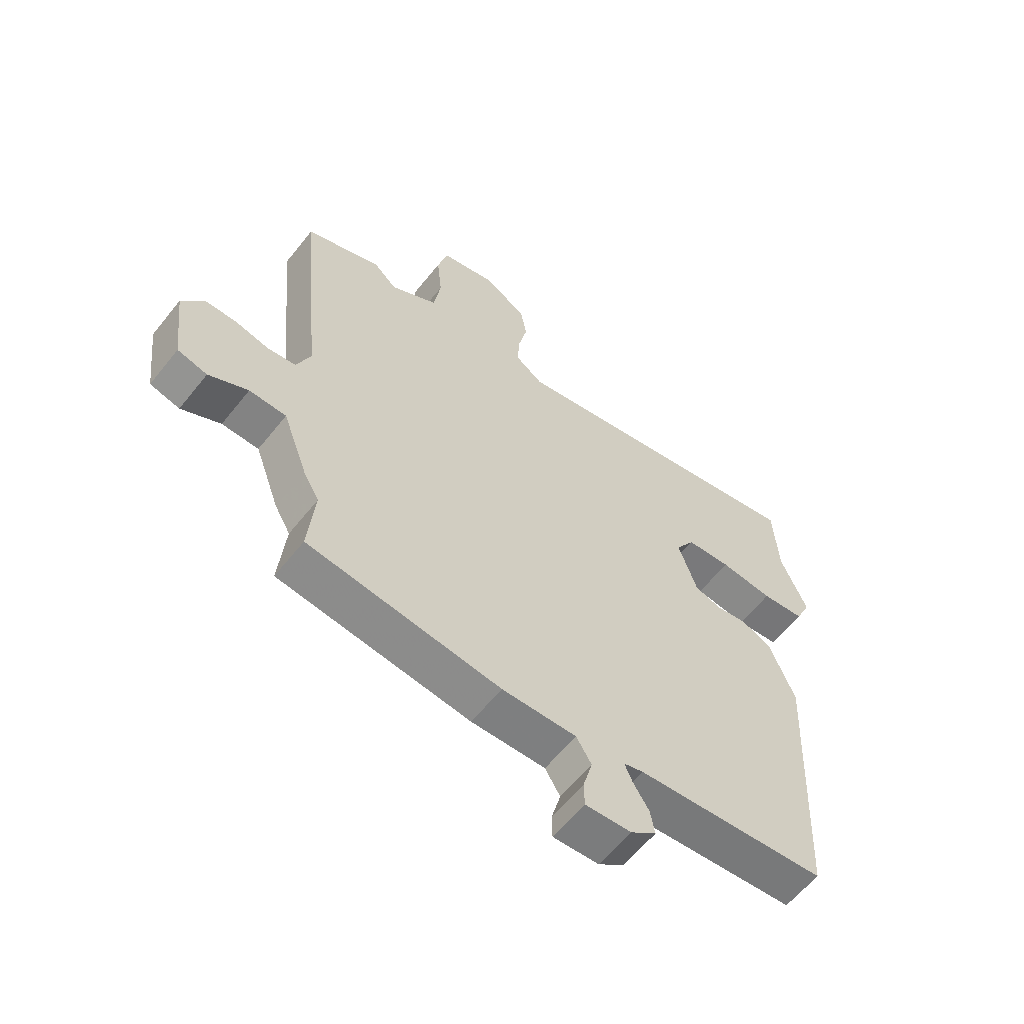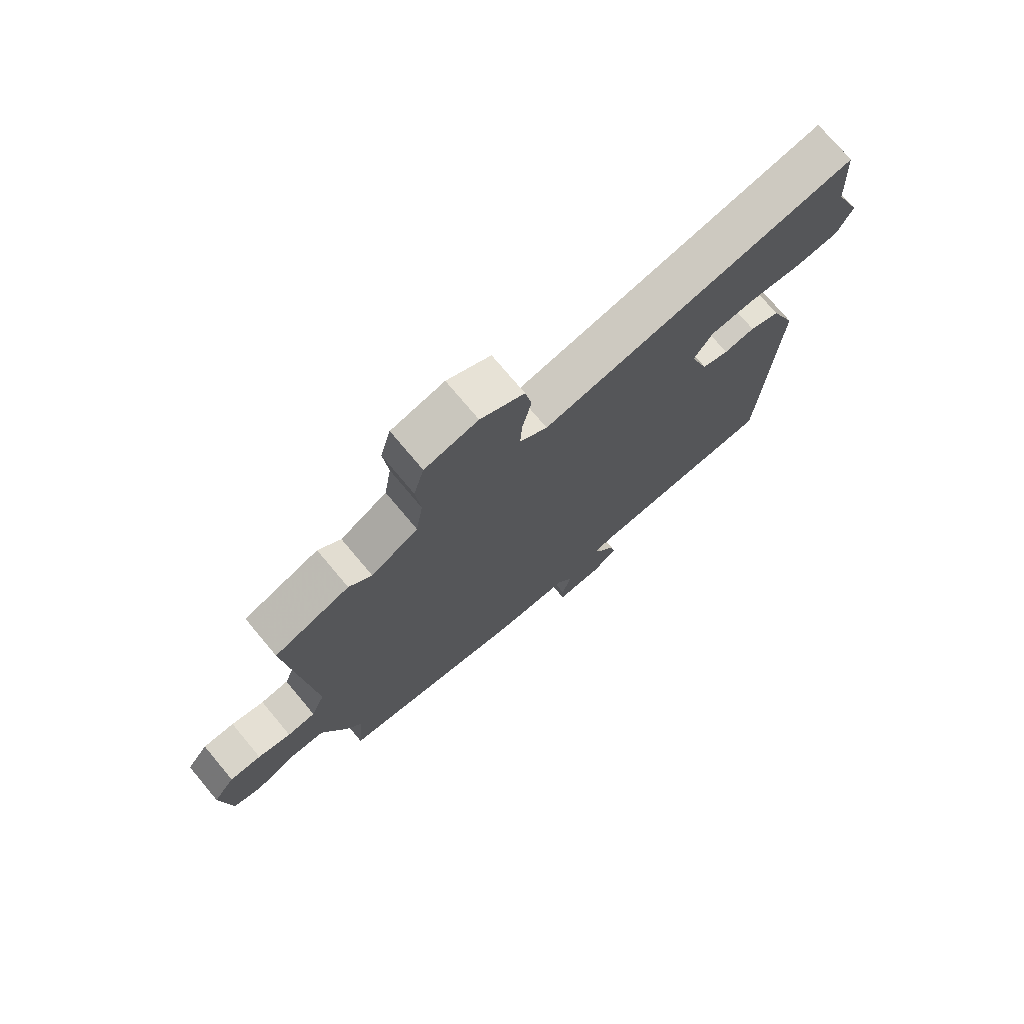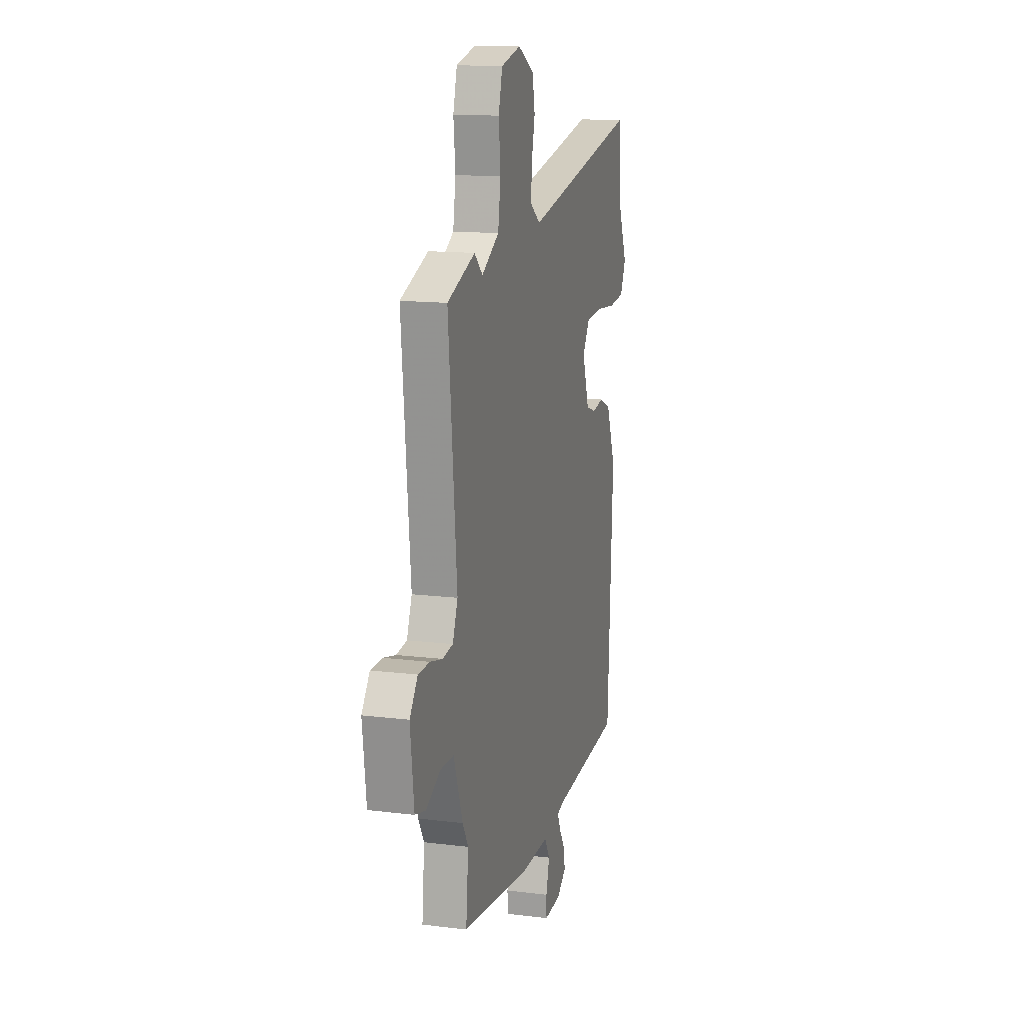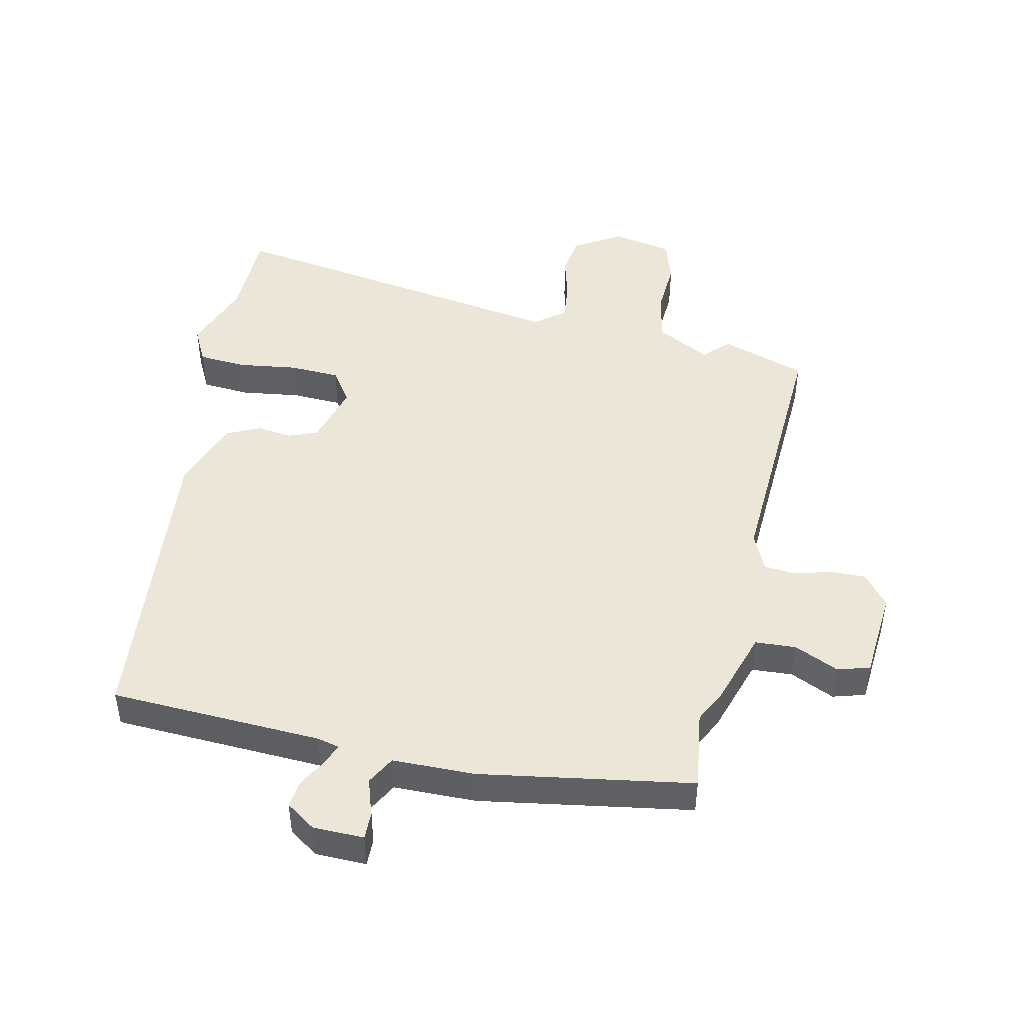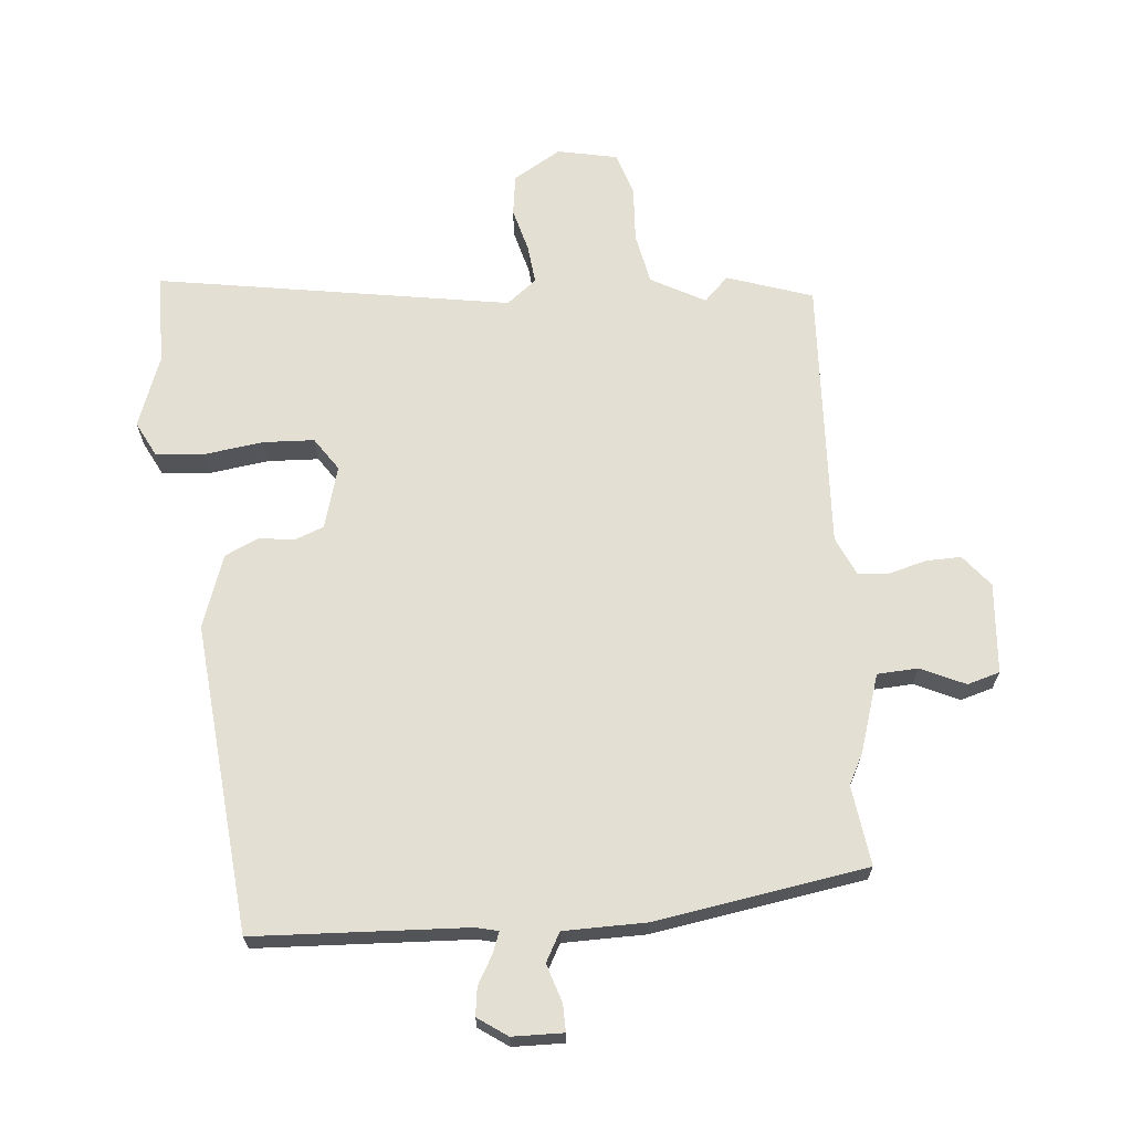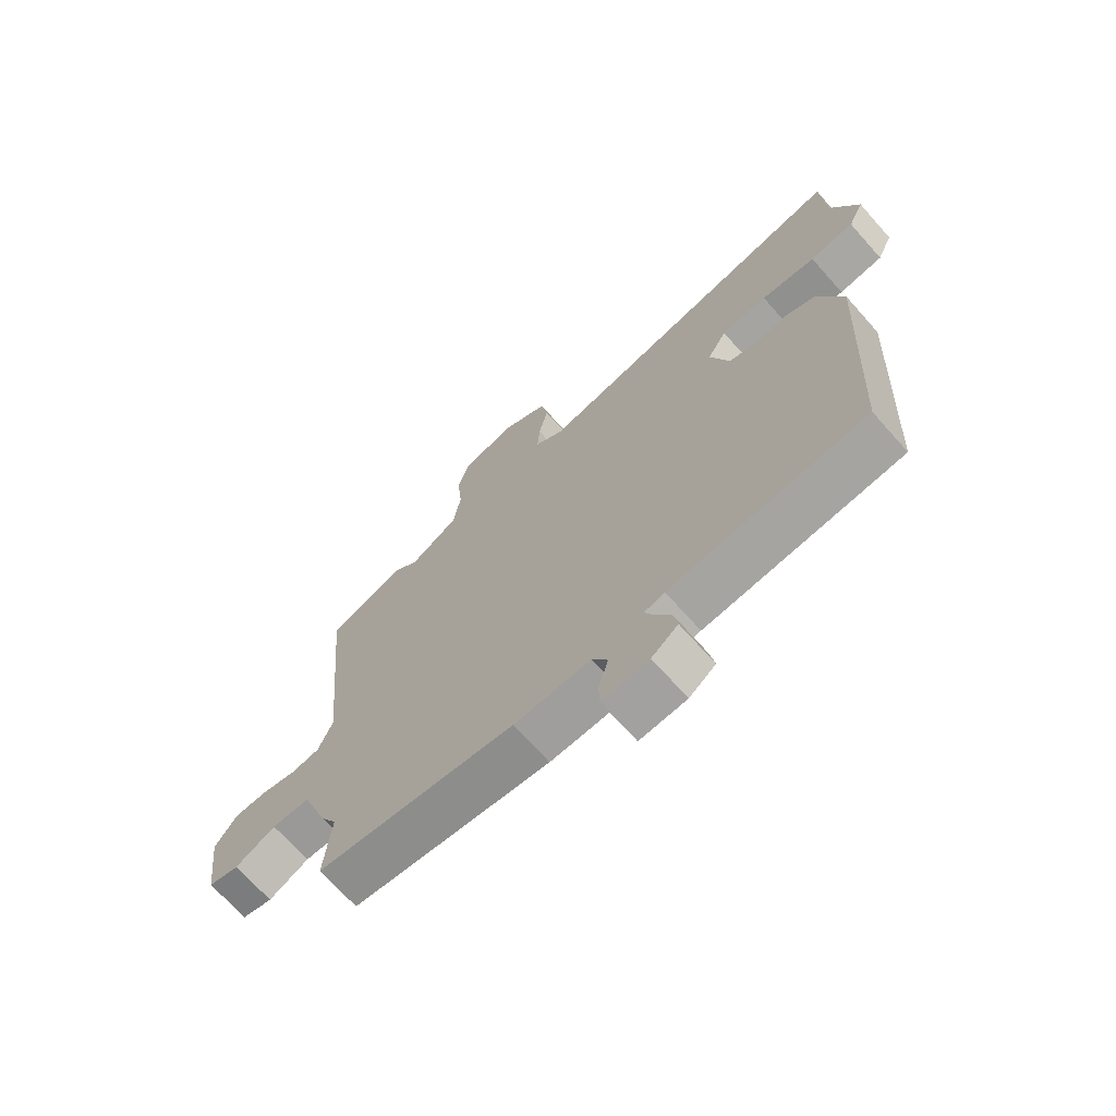
<metadata>
{"format":"obj","ext":"obj","renderer":"f3d","projection":"perspective","resolution":1024,"background":"white","views":[{"elev":-60.6,"azim":-38.4,"up":"+Z"},{"elev":74.5,"azim":-40.0,"up":"+Z"},{"elev":14.0,"azim":-74.6,"up":"+Z"},{"elev":46.1,"azim":-170.2,"up":"+Y"},{"elev":66.7,"azim":172.5,"up":"+Y"},{"elev":-69.7,"azim":41.7,"up":"+Z"}]}
</metadata>
<code>
v 0.443 0.07 -0.488
v 0.101 0.07 -0.519
v 0.066 0.07 -0.529
v 0.08 0.07 -0.562
v 0.108 0.07 -0.607
v 0.116 0.07 -0.652
v 0.07 0.07 -0.687
v -0.012 0.07 -0.692
v -0.013 0.07 -0.648
v 0.004 0.07 -0.586
v -0.023 0.07 -0.541
v -0.156 0.07 -0.545
v -0.5 0.07 -0.504
v -0.488 0.07 -0.374
v -0.516 0.07 -0.325
v -0.561 0.07 -0.202
v -0.627 0.07 -0.201
v -0.697 0.07 -0.237
v -0.75 0.07 -0.224
v -0.768 0.07 -0.078
v -0.729 0.07 -0.025
v -0.672 0.07 -0.024
v -0.612 0.07 -0.038
v -0.561 0.07 -0.031
v -0.536 0.07 0.032
v -0.577 0.07 0.471
v -0.441 0.07 0.523
v -0.4 0.07 0.485
v -0.315 0.07 0.536
v -0.302 0.07 0.619
v -0.311 0.07 0.709
v -0.292 0.07 0.78
v -0.196 0.07 0.804
v -0.117 0.07 0.761
v -0.105 0.07 0.695
v -0.121 0.07 0.622
v -0.125 0.07 0.559
v -0.075 0.07 0.523
v 0.492 0.07 0.64
v 0.5 0.07 0.493
v 0.547 0.07 0.379
v 0.52 0.07 0.32
v 0.442 0.07 0.311
v 0.346 0.07 0.32
v 0.265 0.07 0.313
v 0.231 0.07 0.258
v 0.264 0.07 0.158
v 0.312 0.07 0.142
v 0.368 0.07 0.152
v 0.423 0.07 0.129
v 0.469 0.07 0.013
v 0.443 0 -0.488
v 0.101 0 -0.519
v 0.066 0 -0.529
v 0.08 0 -0.562
v 0.108 0 -0.607
v 0.116 0 -0.652
v 0.07 0 -0.687
v -0.012 0 -0.692
v -0.013 0 -0.648
v 0.004 0 -0.586
v -0.023 0 -0.541
v -0.156 0 -0.545
v -0.5 0 -0.504
v -0.488 0 -0.374
v -0.516 0 -0.325
v -0.561 0 -0.202
v -0.627 0 -0.201
v -0.697 0 -0.237
v -0.75 0 -0.224
v -0.768 0 -0.078
v -0.729 0 -0.025
v -0.672 0 -0.024
v -0.612 0 -0.038
v -0.561 0 -0.031
v -0.536 0 0.032
v -0.577 0 0.471
v -0.441 0 0.523
v -0.4 0 0.485
v -0.315 0 0.536
v -0.302 0 0.619
v -0.311 0 0.709
v -0.292 0 0.78
v -0.196 0 0.804
v -0.117 0 0.761
v -0.105 0 0.695
v -0.121 0 0.622
v -0.125 0 0.559
v -0.075 0 0.523
v 0.492 0 0.64
v 0.5 0 0.493
v 0.547 0 0.379
v 0.52 0 0.32
v 0.442 0 0.311
v 0.346 0 0.32
v 0.265 0 0.313
v 0.231 0 0.258
v 0.264 0 0.158
v 0.312 0 0.142
v 0.368 0 0.152
v 0.423 0 0.129
v 0.469 0 0.013
f 51 1 2
f 50 51 2
f 49 50 2
f 48 49 2
f 47 48 2 3
f 46 47 3
f 42 43 44
f 41 42 44
f 40 41 44
f 40 44 45
f 39 40 45
f 38 39 45
f 34 35 36
f 33 34 36
f 32 33 36
f 31 32 36
f 30 31 36
f 29 30 36 37
f 28 29 37 38
f 25 26 27 28
f 21 22 23
f 20 21 23
f 19 20 23
f 18 19 23
f 17 18 23
f 16 17 23 24
f 16 24 25
f 15 16 25
f 14 15 25
f 11 12 13 14
f 8 9 10
f 7 8 10
f 6 7 10
f 5 6 10
f 4 5 10
f 3 4 10 11
f 25 28 38
f 14 25 38
f 11 14 38
f 3 11 38
f 46 3 38
f 38 45 46
f 53 52 102
f 53 102 101
f 53 101 100
f 53 100 99
f 54 53 99 98
f 54 98 97
f 95 94 93
f 95 93 92
f 95 92 91
f 96 95 91
f 96 91 90
f 96 90 89
f 87 86 85
f 87 85 84
f 87 84 83
f 87 83 82
f 87 82 81
f 88 87 81 80
f 89 88 80 79
f 79 78 77 76
f 74 73 72
f 74 72 71
f 74 71 70
f 74 70 69
f 74 69 68
f 75 74 68 67
f 76 75 67
f 76 67 66
f 76 66 65
f 65 64 63 62
f 61 60 59
f 61 59 58
f 61 58 57
f 61 57 56
f 61 56 55
f 62 61 55 54
f 89 79 76
f 89 76 65
f 89 65 62
f 89 62 54
f 89 54 97
f 97 96 89
f 1 52 53 2
f 2 53 54 3
f 3 54 55 4
f 4 55 56 5
f 5 56 57 6
f 6 57 58 7
f 7 58 59 8
f 8 59 60 9
f 9 60 61 10
f 10 61 62 11
f 11 62 63 12
f 12 63 64 13
f 13 64 65 14
f 14 65 66 15
f 15 66 67 16
f 16 67 68 17
f 17 68 69 18
f 18 69 70 19
f 19 70 71 20
f 20 71 72 21
f 21 72 73 22
f 22 73 74 23
f 23 74 75 24
f 24 75 76 25
f 25 76 77 26
f 26 77 78 27
f 27 78 79 28
f 28 79 80 29
f 29 80 81 30
f 30 81 82 31
f 31 82 83 32
f 32 83 84 33
f 33 84 85 34
f 34 85 86 35
f 35 86 87 36
f 36 87 88 37
f 37 88 89 38
f 38 89 90 39
f 39 90 91 40
f 40 91 92 41
f 41 92 93 42
f 42 93 94 43
f 43 94 95 44
f 44 95 96 45
f 45 96 97 46
f 46 97 98 47
f 47 98 99 48
f 48 99 100 49
f 49 100 101 50
f 50 101 102 51
f 51 102 52 1

</code>
